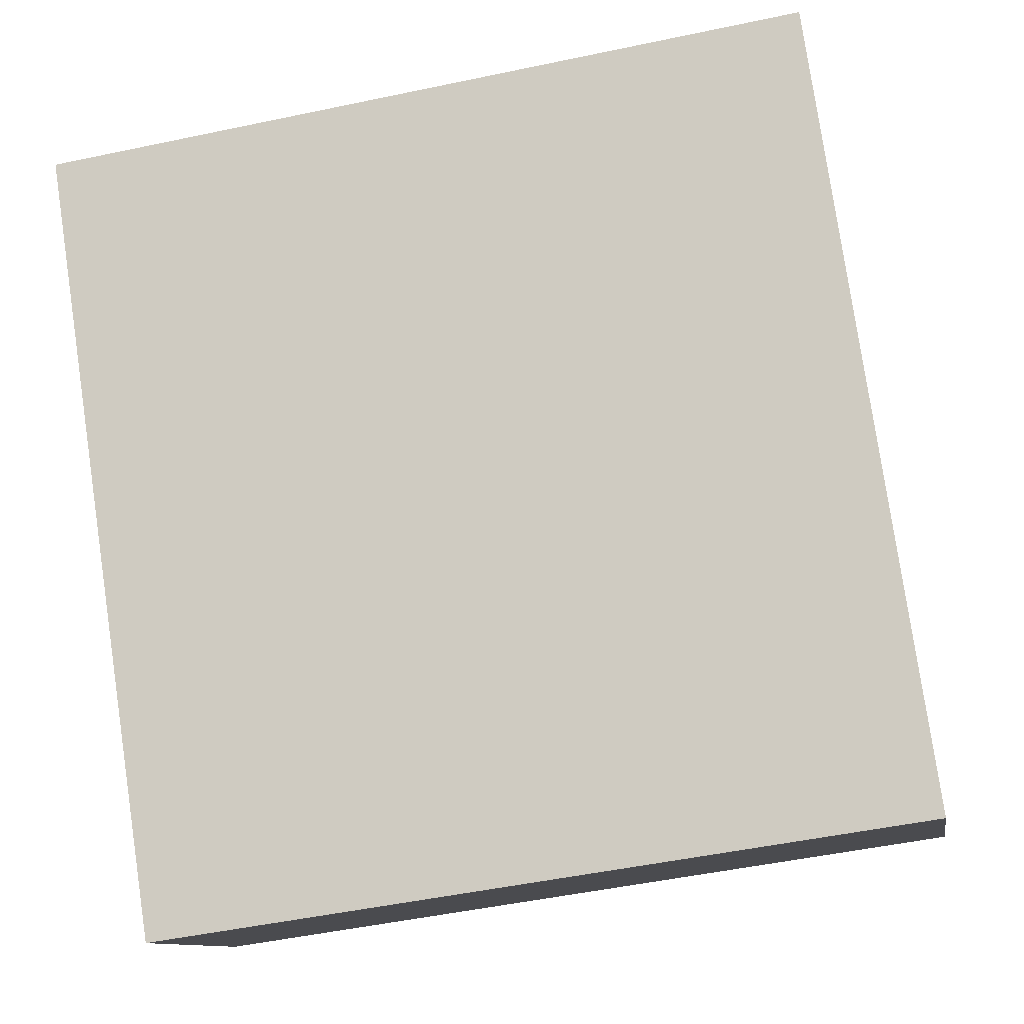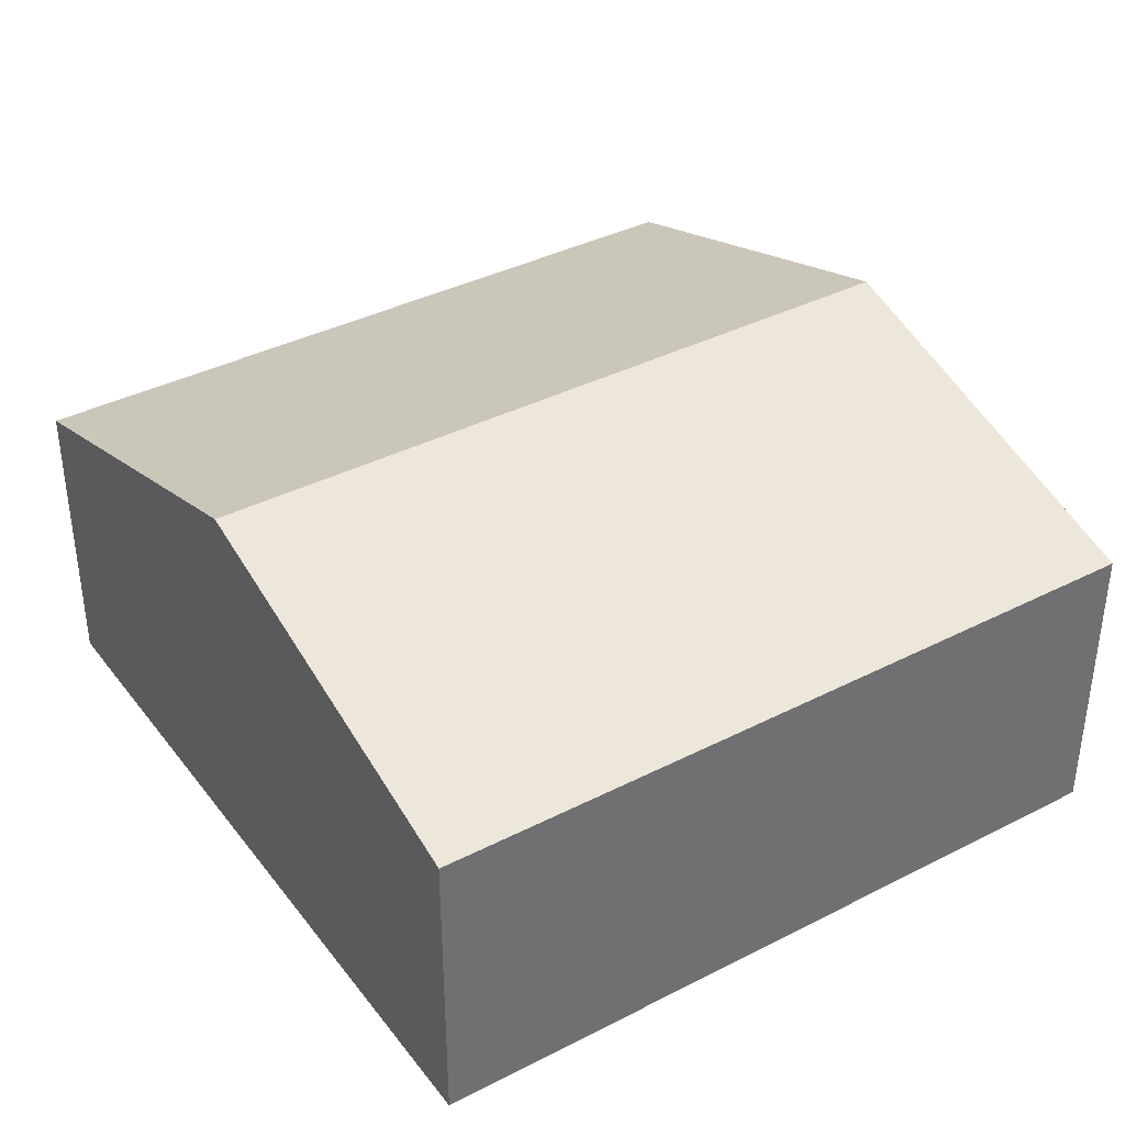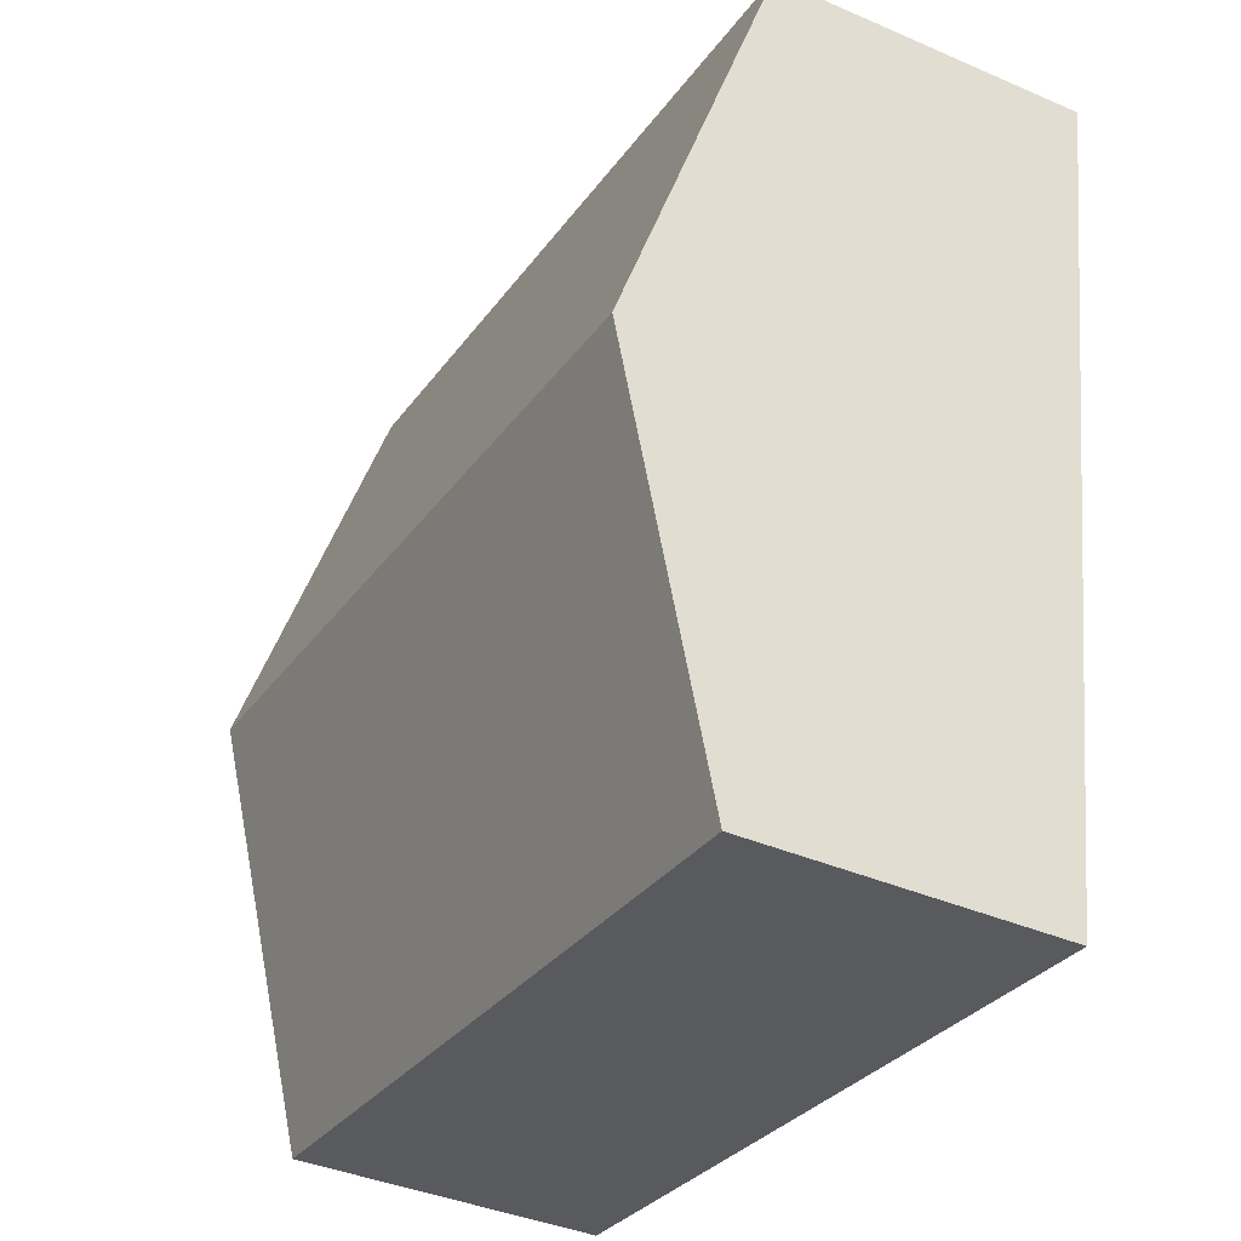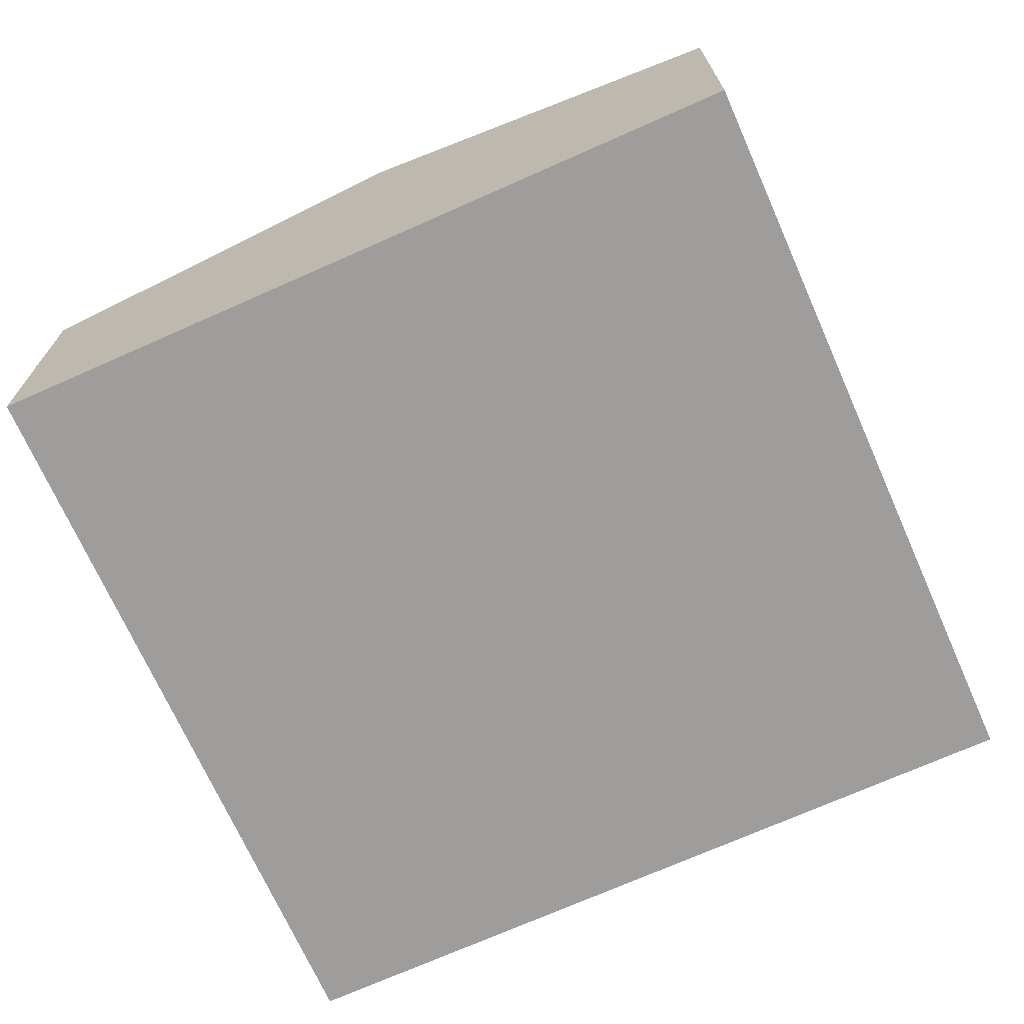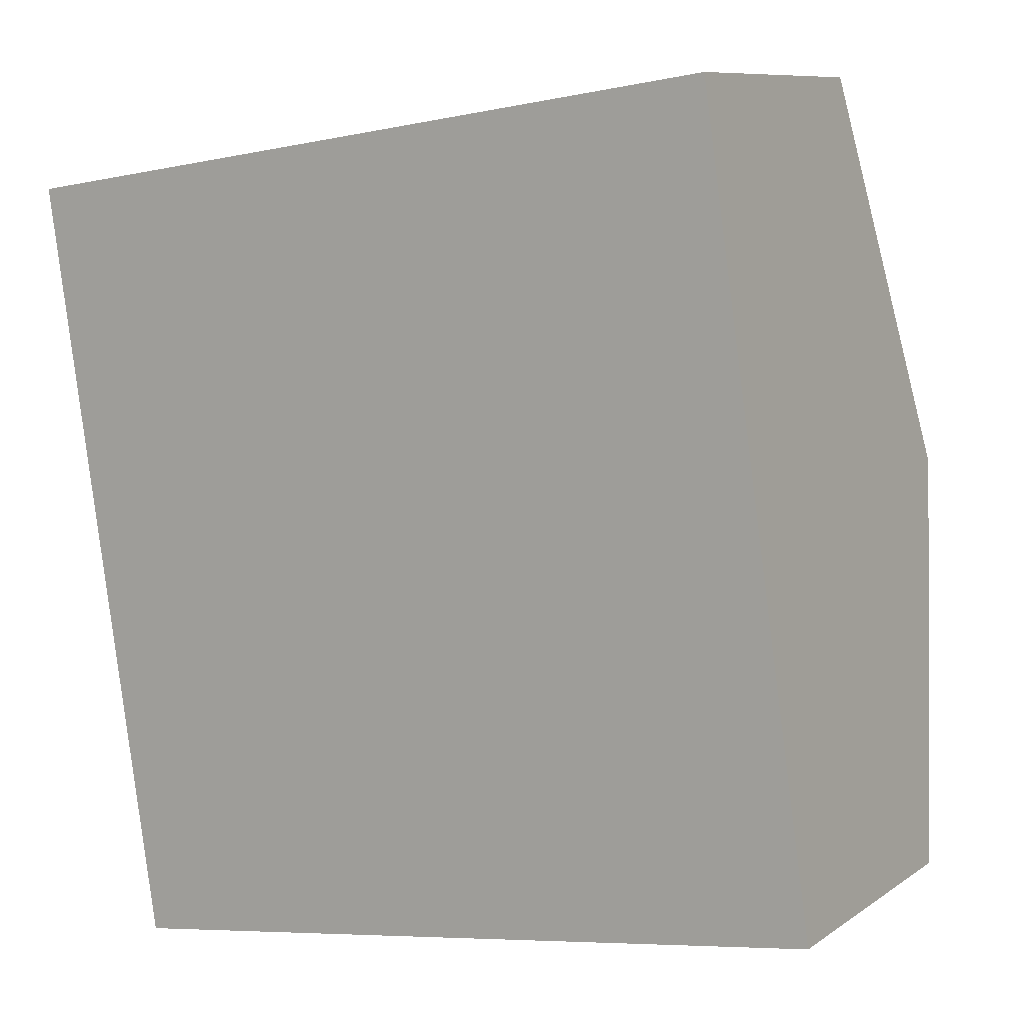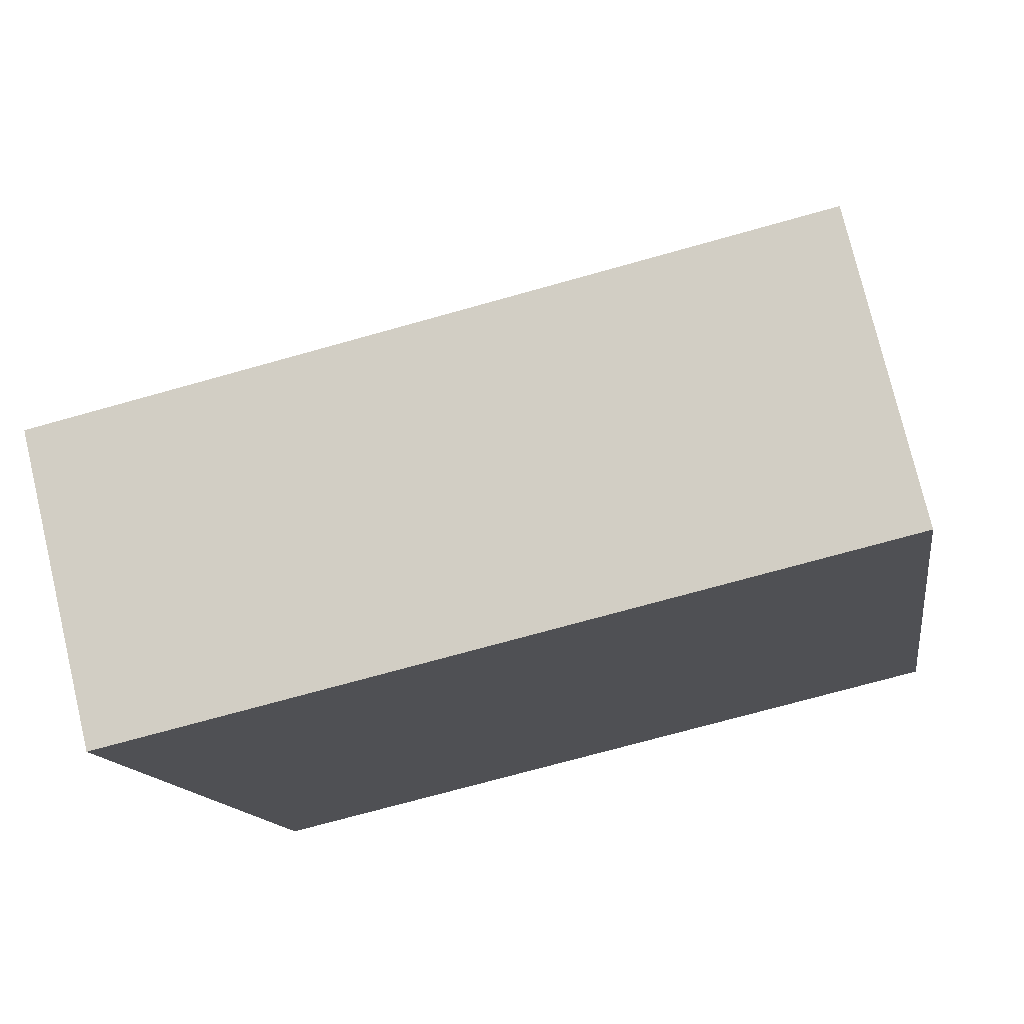
<metadata>
{"format":"obj","ext":"obj","renderer":"f3d","projection":"perspective","resolution":1024,"background":"white","views":[{"elev":-10.8,"azim":9.7,"up":"+Z"},{"elev":37.8,"azim":-41.6,"up":"+Y"},{"elev":-39.0,"azim":-118.5,"up":"+Z"},{"elev":-70.6,"azim":105.6,"up":"+Y"},{"elev":9.1,"azim":30.5,"up":"+Z"},{"elev":75.4,"azim":-13.3,"up":"+Z"}]}
</metadata>
<code>
v  5.087 6.418 -16.11
v  17.17 8.914 -5.886
v  18.39 6.409 -14.16
v  1.254 8.914 -8.249
v  2.505 6.42 -16.48
v  15.96 6.415 2.369
v  0 6.415 3.928e-16
v  0 0 0
v  15.96 -1.451e-16 2.369
v  17.17 3.604e-16 -5.886
v  18.39 8.671e-16 -14.16
v  5.087 9.862e-16 -16.11
v  2.505 1.009e-15 -16.48
v  1.254 5.051e-16 -8.249
g defaultobject
f 1 2 3
f 2 1 4
f 4 1 5
f 4 6 2
f 6 4 7
f 8 6 7
f 6 8 9
f 9 2 6
f 2 9 10
f 2 10 3
f 3 10 11
f 11 1 3
f 1 11 12
f 1 12 5
f 5 12 13
f 4 8 7
f 8 4 5
f 8 5 14
f 14 5 13
f 10 12 11
f 12 10 9
f 12 9 8
f 12 8 14
f 12 14 13

</code>
